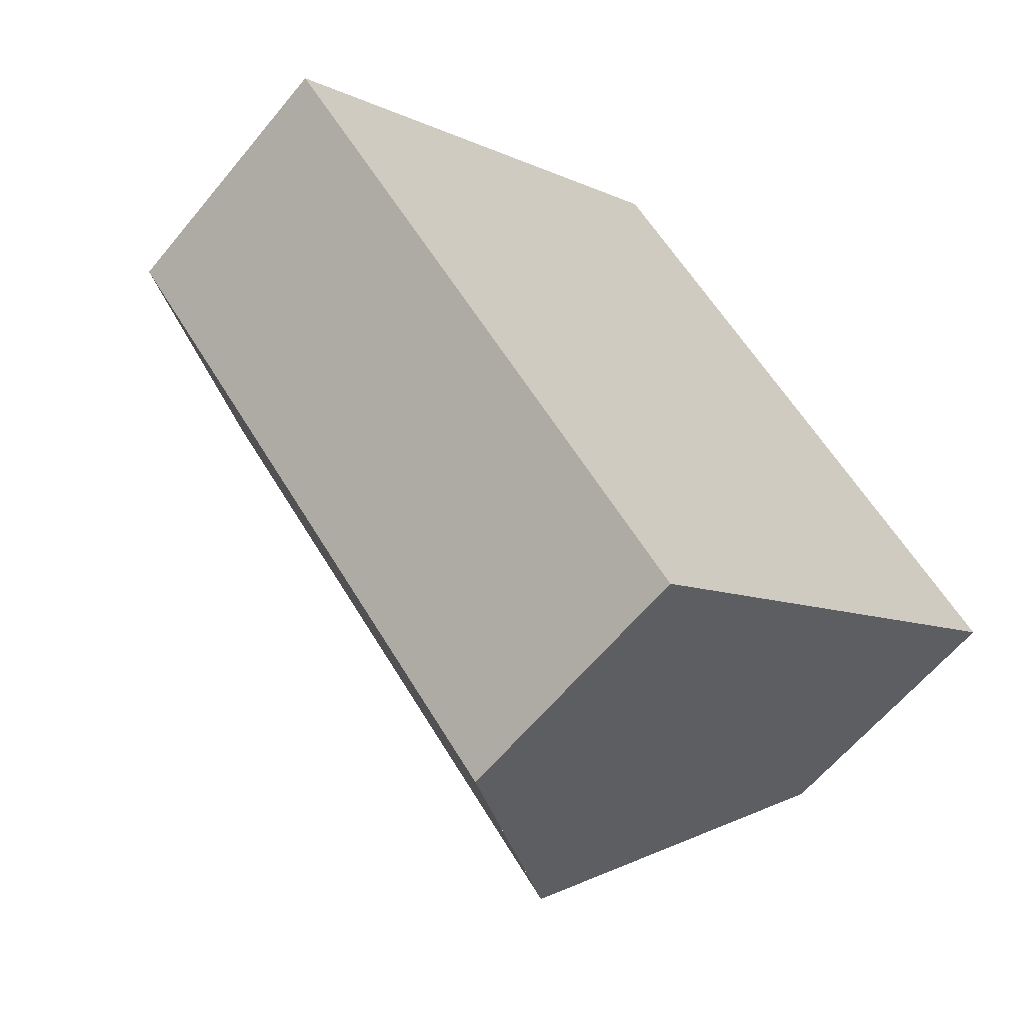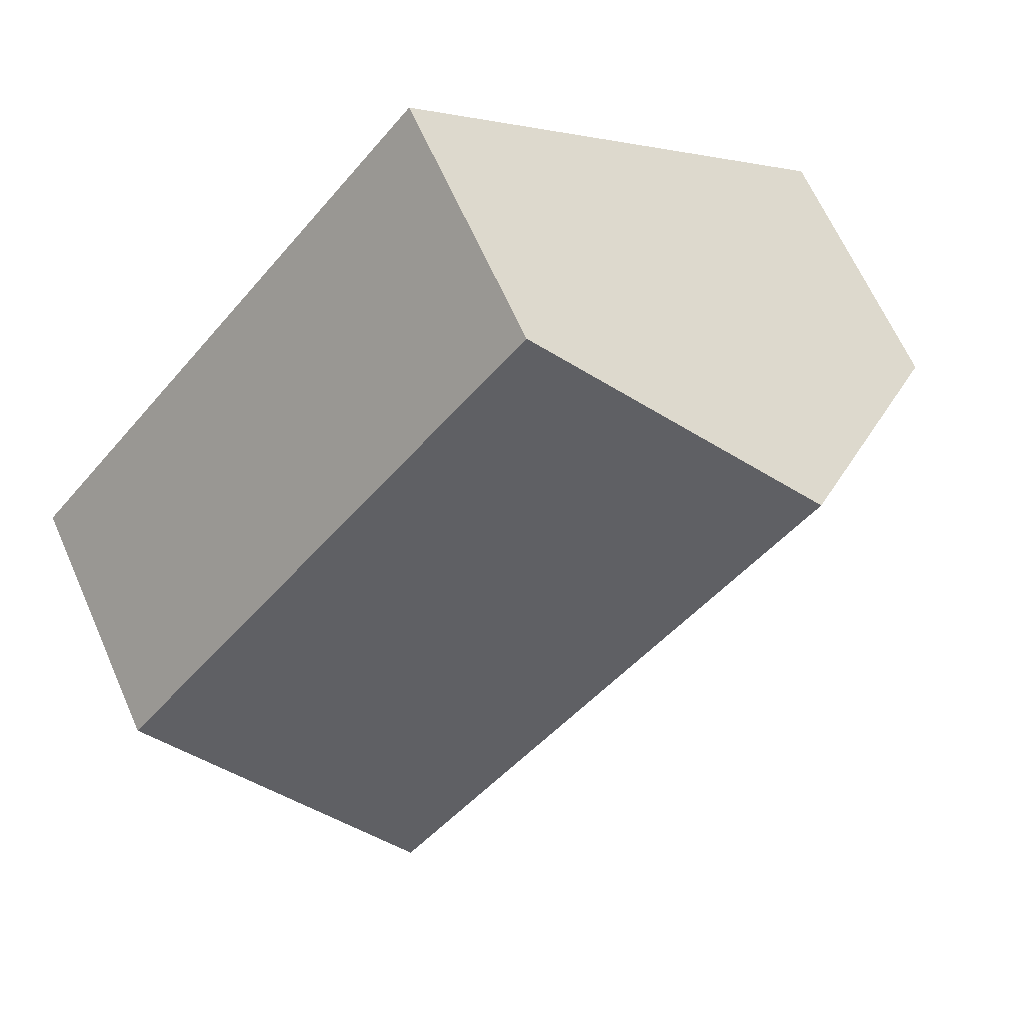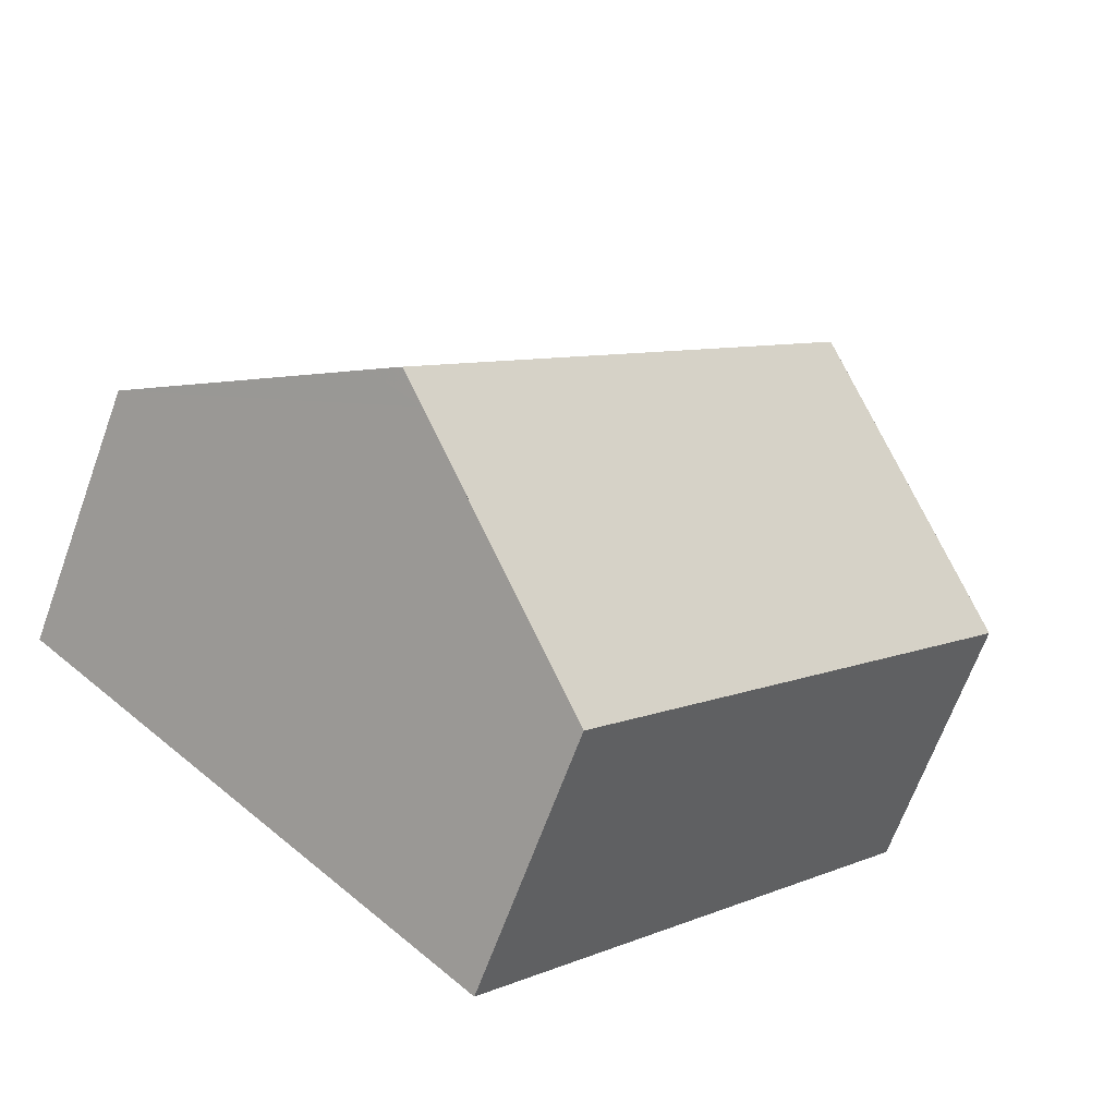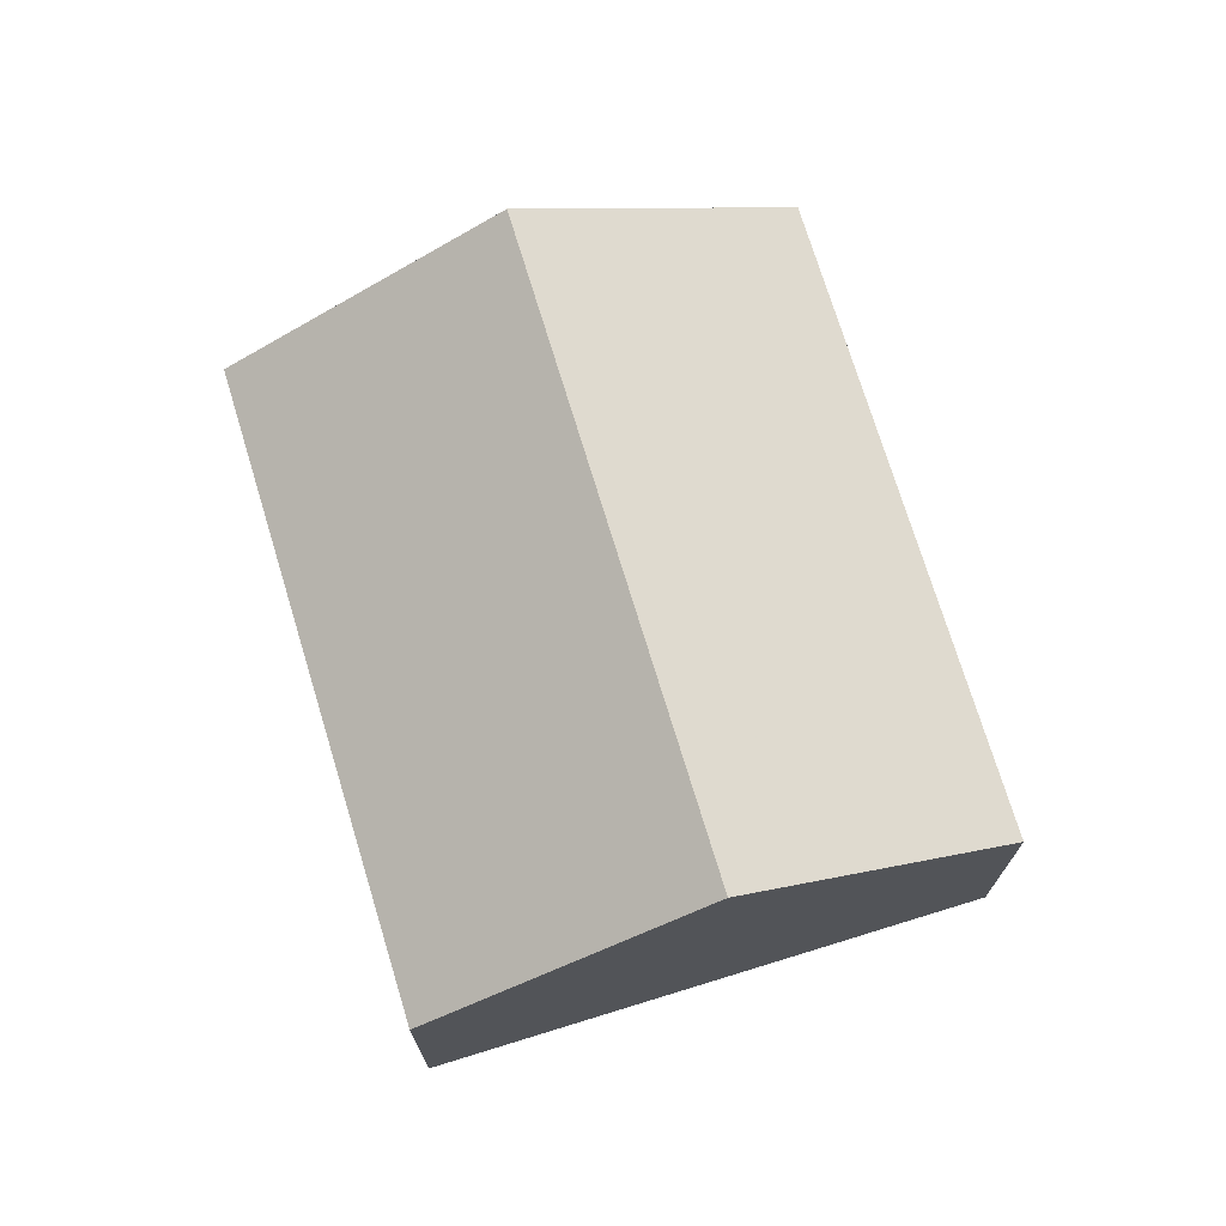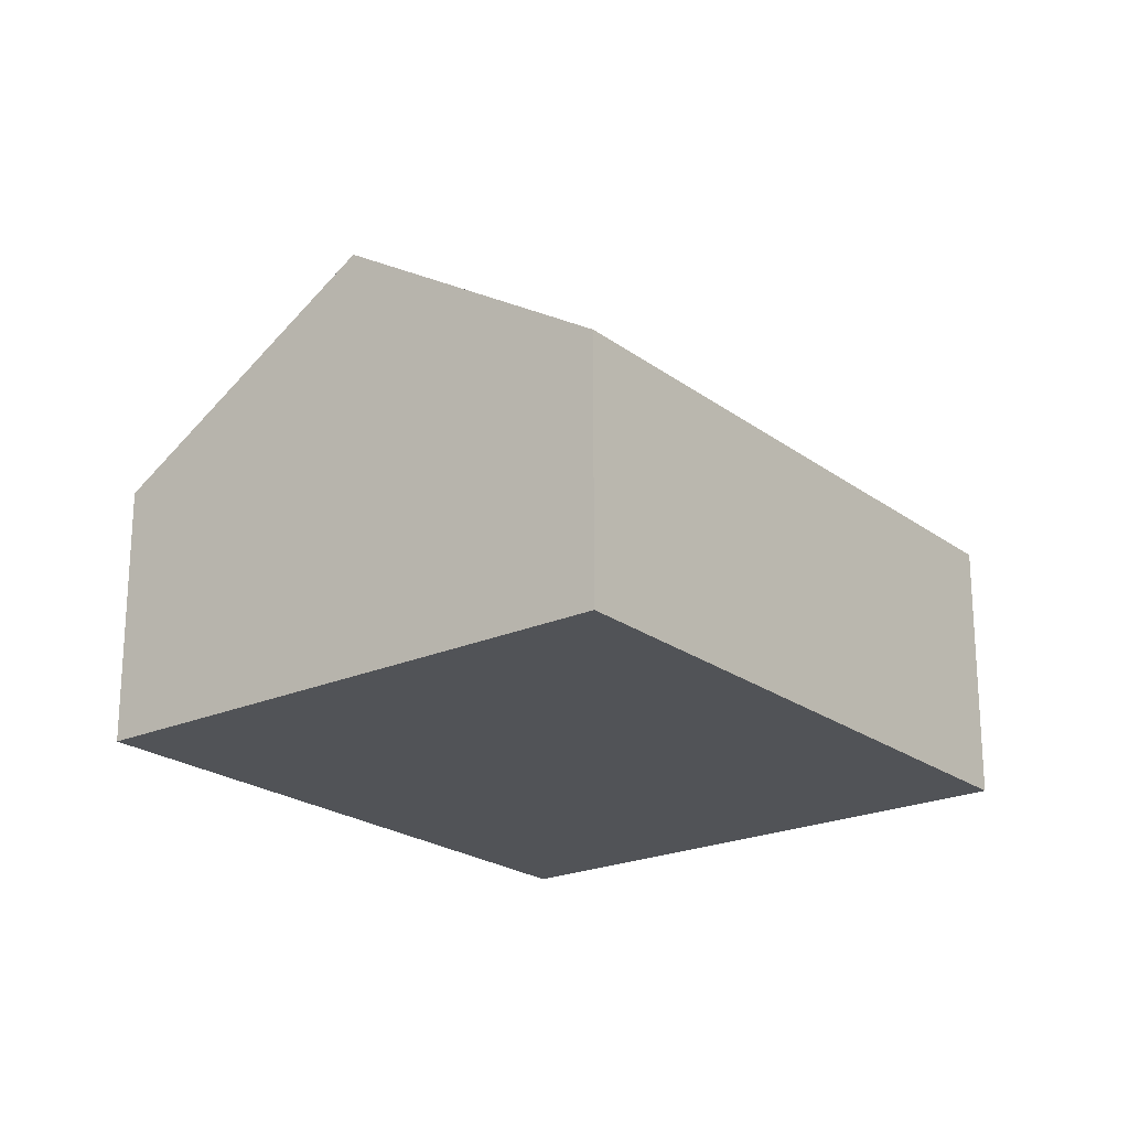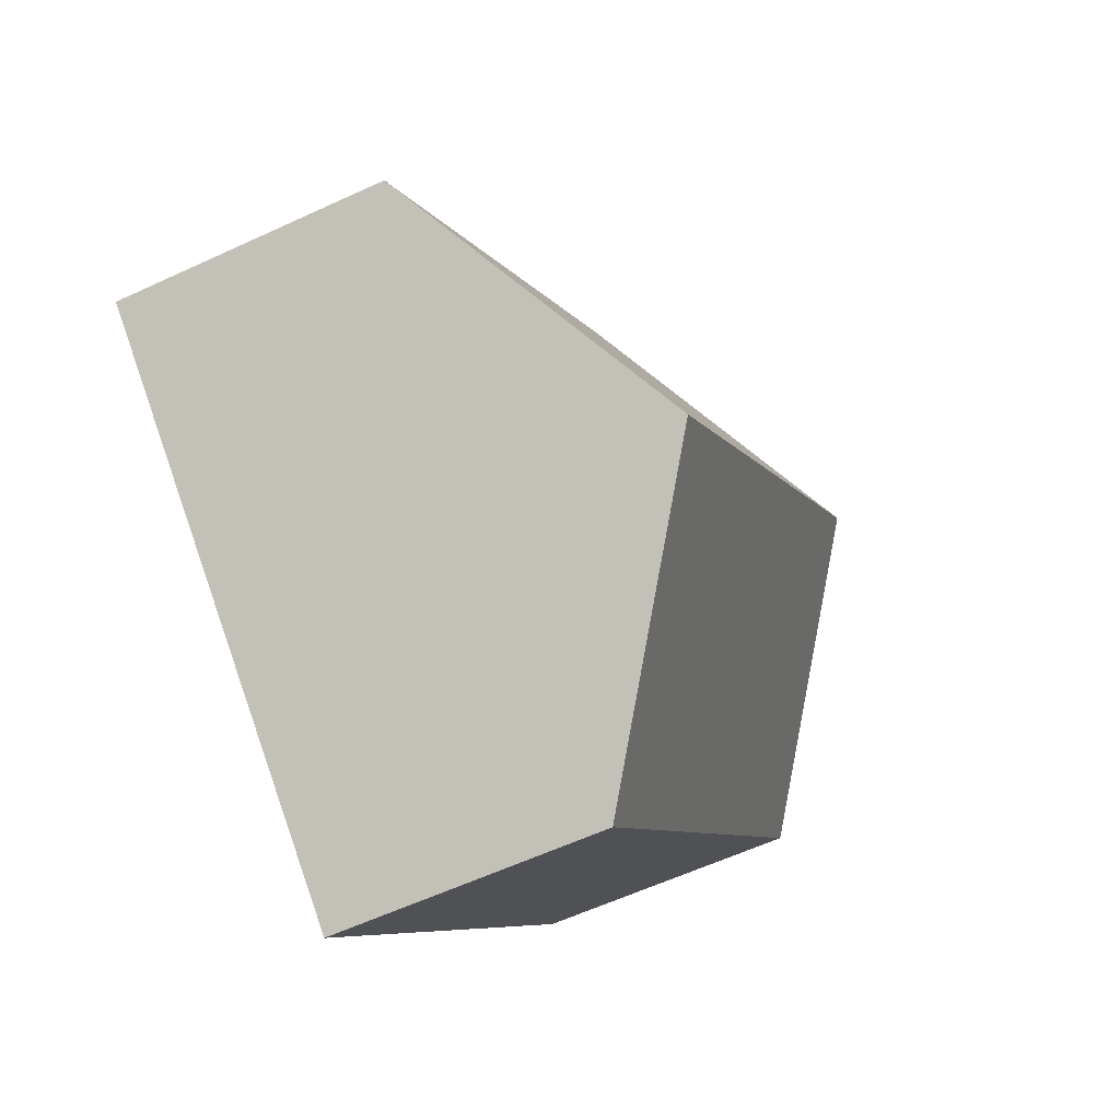
<metadata>
{"format":"obj","ext":"obj","renderer":"f3d","projection":"perspective","resolution":1024,"background":"white","views":[{"elev":-61.2,"azim":-39.2,"up":"+Z"},{"elev":64.6,"azim":156.2,"up":"+Z"},{"elev":-66.8,"azim":160.0,"up":"+Z"},{"elev":72.9,"azim":122.5,"up":"+Y"},{"elev":-22.0,"azim":-2.5,"up":"+Y"},{"elev":-59.0,"azim":115.6,"up":"+Z"}]}
</metadata>
<code>
v -467.4 -6.11 -390.5
v -472.2 -6.11 -394.5
v -467.5 -6.11 -400
v -462.7 -6.11 -395.9
g CityEngineMaterial_117
f 1 2 3 4
v -465.1 -1.395 -398
v -465.4 -1.61 -398.2
v -464.8 -1.61 -397.7
g CityEngineMaterial_221
f 7 6 5
v -469.8 -1.395 -392.5
v -467.4 -3.275 -390.5
v -462.7 -3.275 -395.9
v -465.1 -1.395 -398
v -467.5 -3.275 -400
v -472.2 -3.275 -394.5
g CityEngineMaterial
f 8 9 10 11
f 8 11 12 13
v -467.5 -3.275 -400
v -467.5 -6.11 -400
v -472.2 -6.11 -394.5
v -472.2 -3.275 -394.5
g CityEngineMaterial_222
f 14 15 16 17
v -467.4 -3.275 -390.5
v -467.4 -6.11 -390.5
v -462.7 -6.11 -395.9
v -462.7 -3.275 -395.9
v -467.5 -6.11 -400
v -467.5 -3.275 -400
v -465.4 -1.61 -398.2
v -464.8 -1.61 -397.7
v -472.2 -3.275 -394.5
v -472.2 -6.11 -394.5
v -469.5 -1.61 -392.3
v -470.1 -1.61 -392.8
v -469.8 -1.395 -392.5
g CityEngineMaterial_118
f 18 19 20 21
f 21 20 22 23 24 25
f 26 27 19 18 28 29
f 29 28 30

</code>
